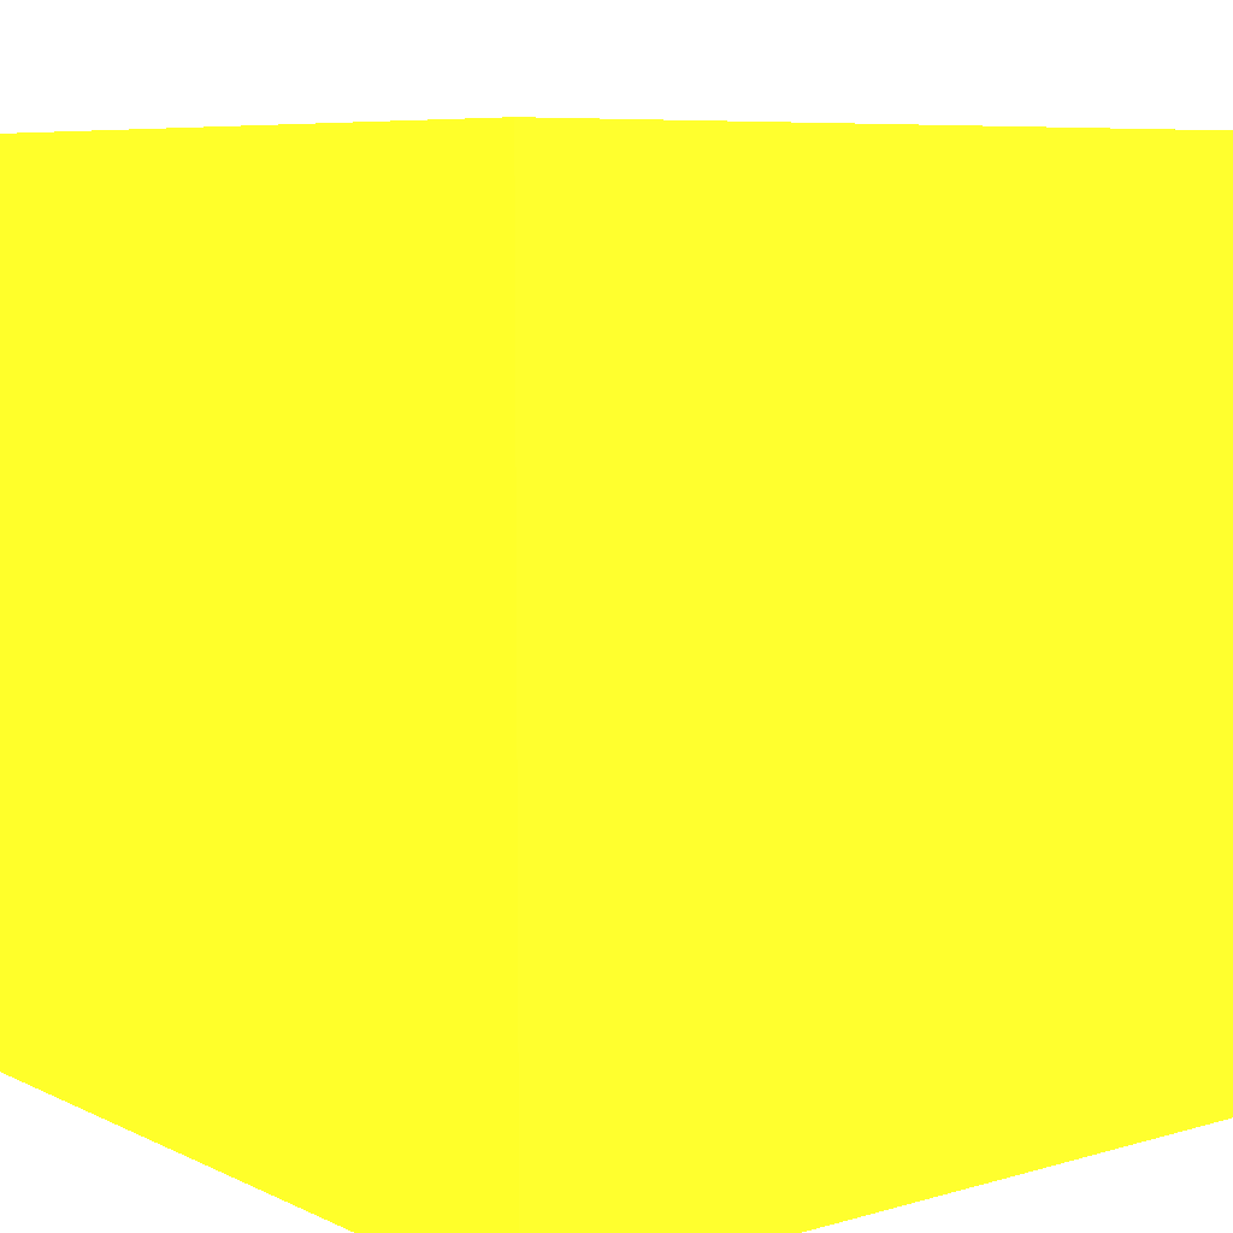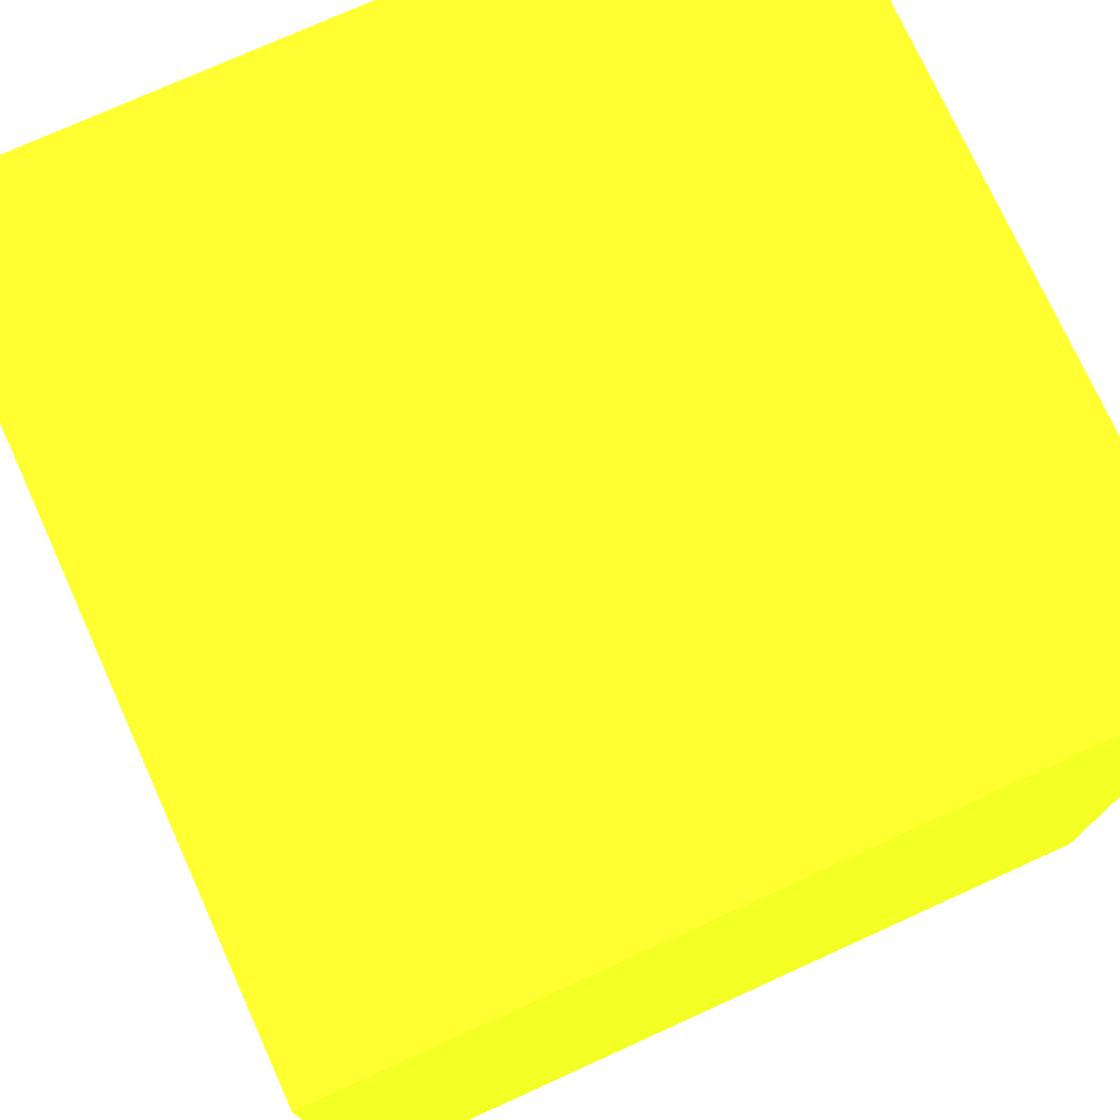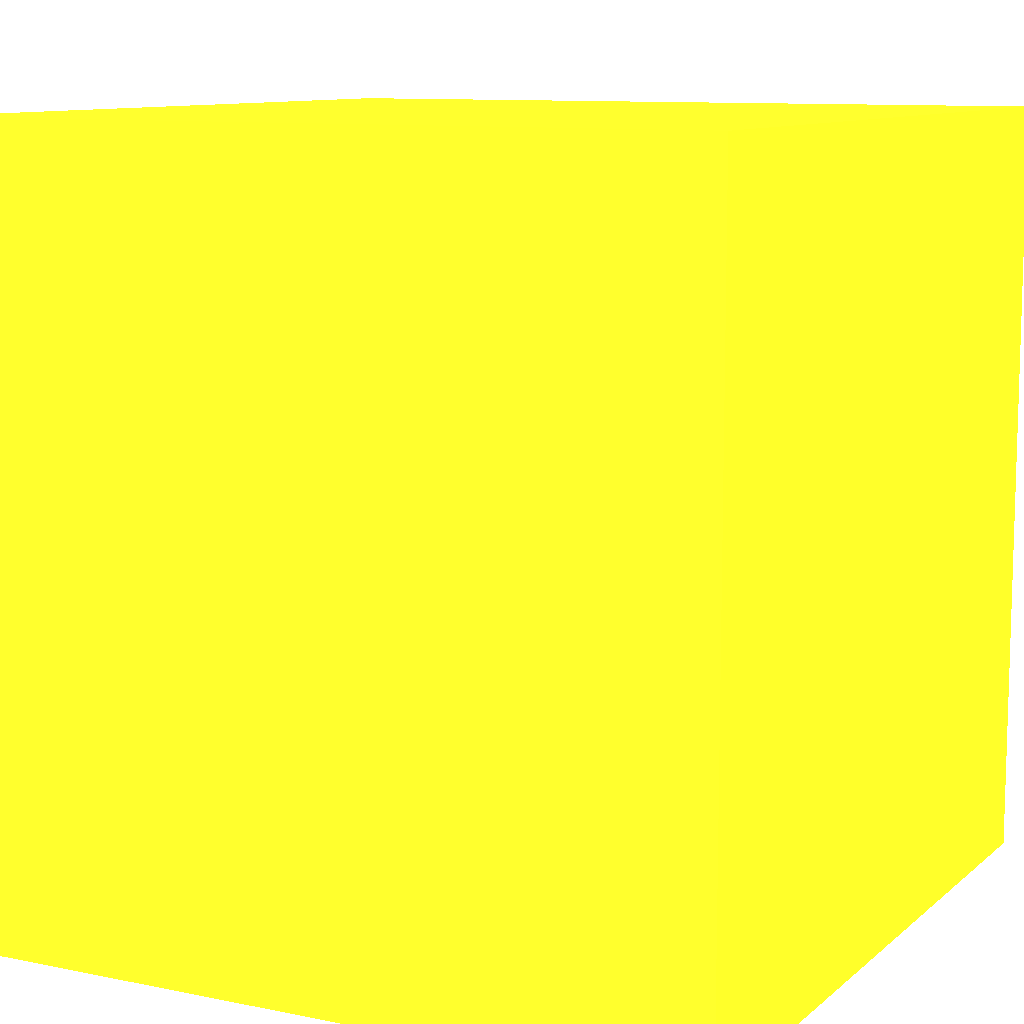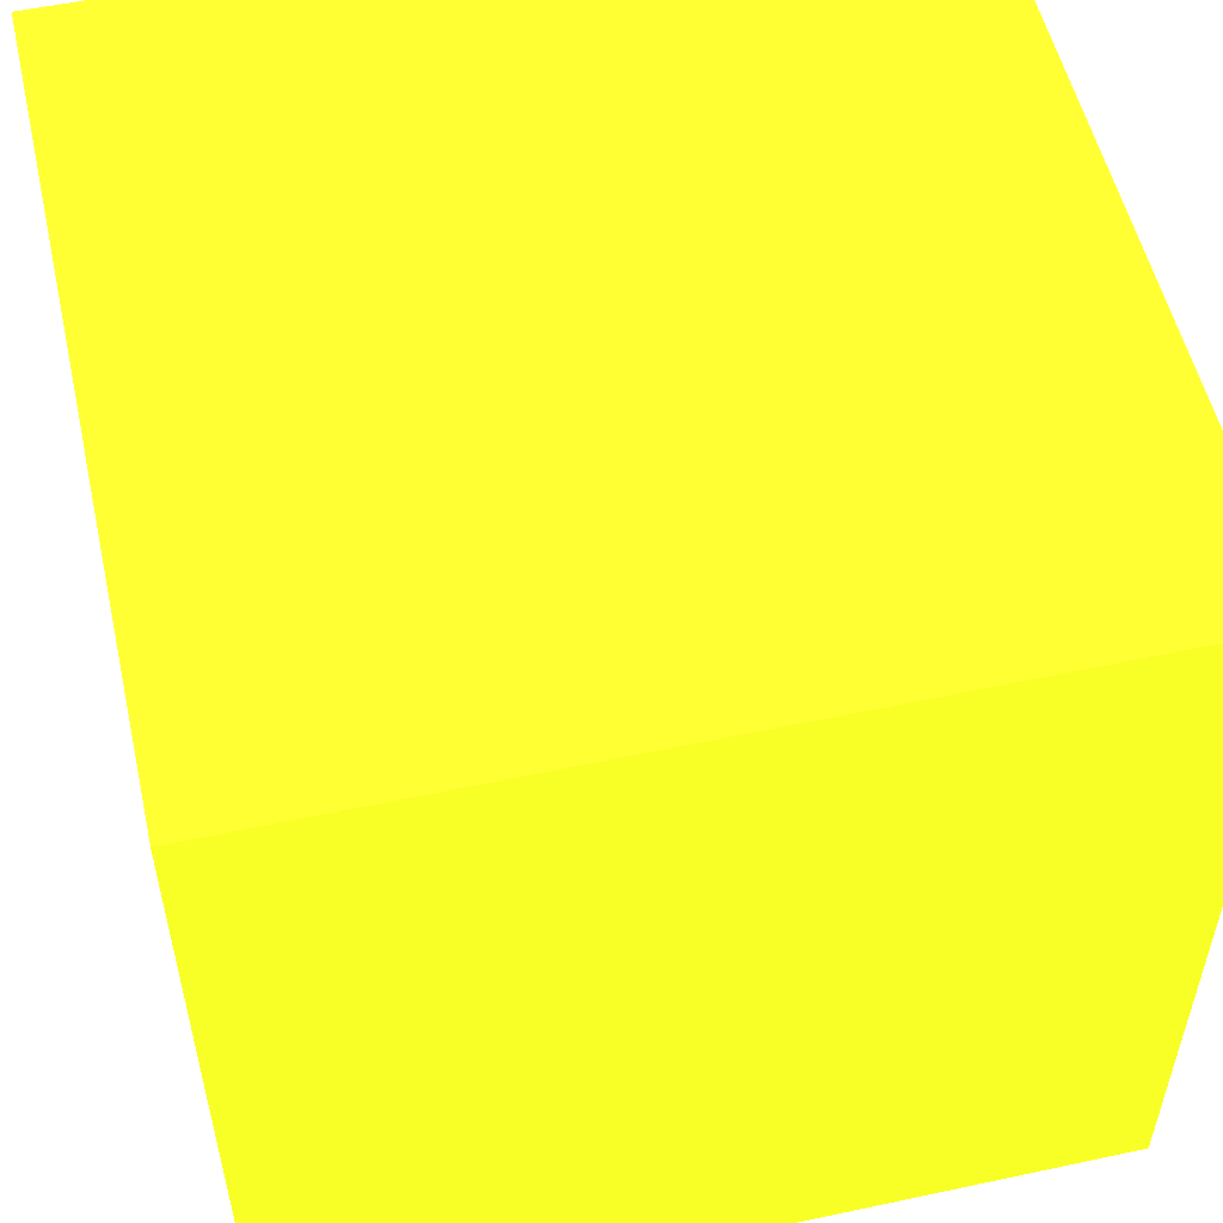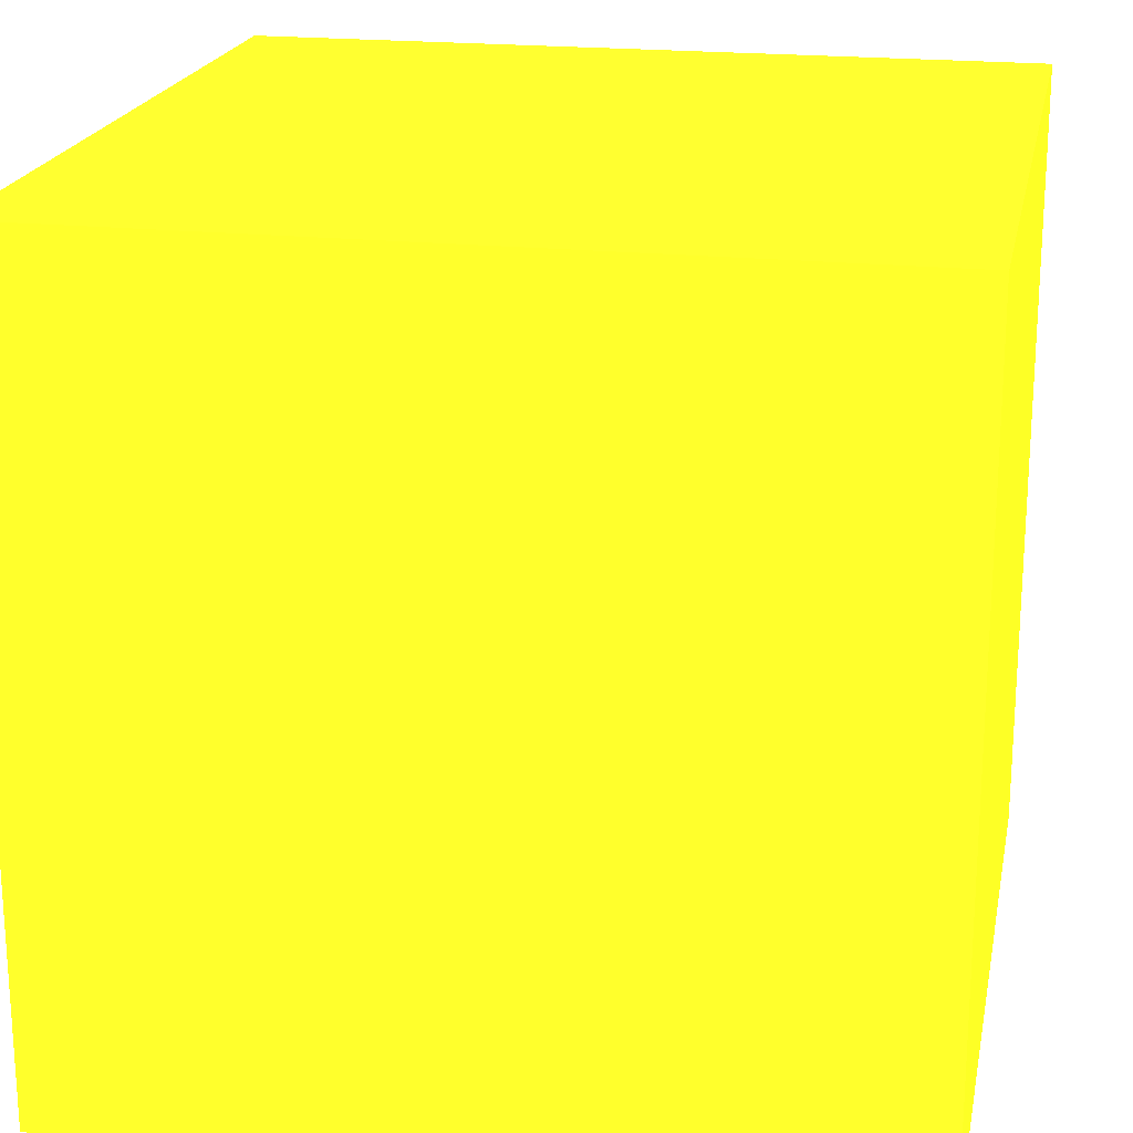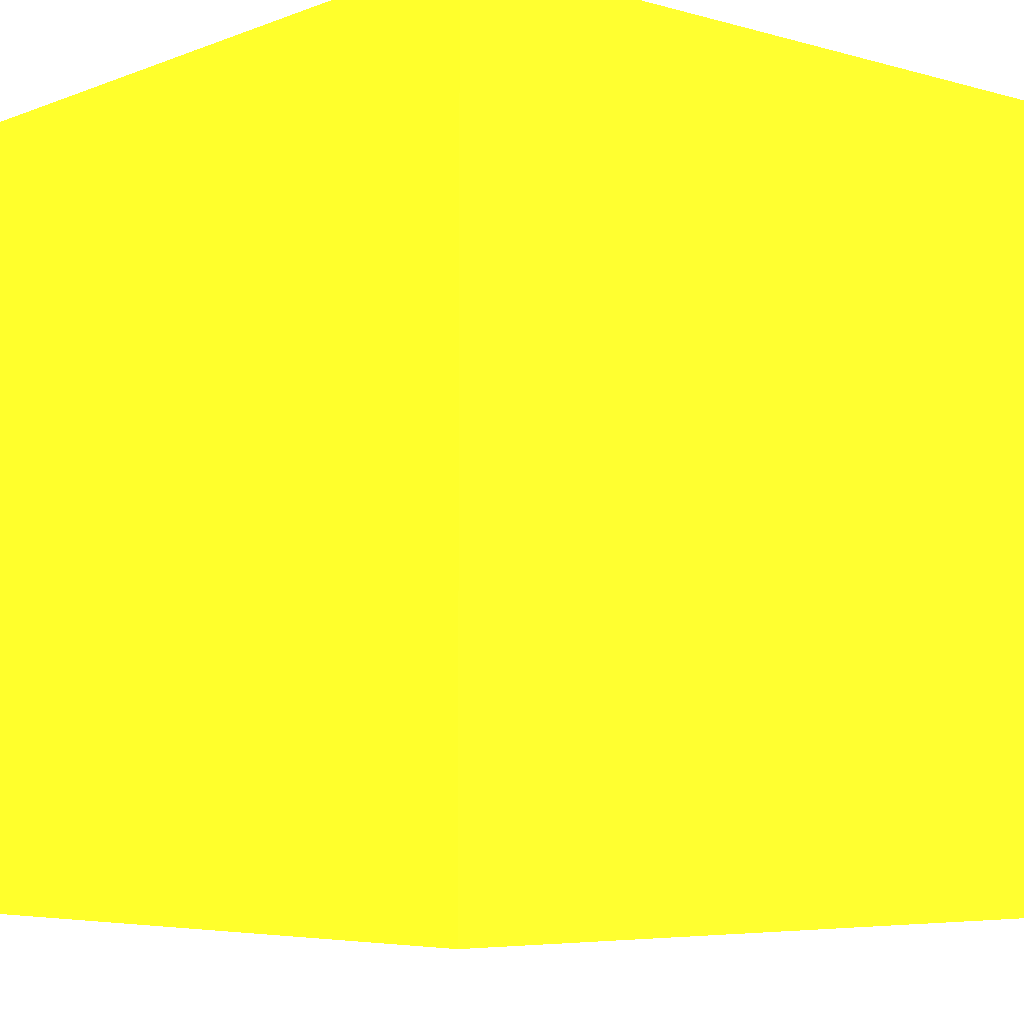
<metadata>
{"format":"obj","ext":"obj","renderer":"f3d","projection":"perspective","resolution":1024,"background":"white","views":[{"elev":7.5,"azim":141.7,"up":"+Z"},{"elev":75.2,"azim":155.6,"up":"+Y"},{"elev":10.2,"azim":27.6,"up":"+Y"},{"elev":54.2,"azim":-12.8,"up":"+Z"},{"elev":20.4,"azim":-169.0,"up":"+Z"},{"elev":-5.7,"azim":49.3,"up":"+Y"}]}
</metadata>
<code>
g ____01
v -0.01 -0.01 0 0.7216 0.8431 0.1098
v -0.01 0.01 0 0.7216 0.8431 0.1098
v 0.01 0.01 0 0.7216 0.8431 0.1098
v 0.01 -0.01 0 0.7216 0.8431 0.1098
v 0.01 -0.01 0.02 0.7216 0.8431 0.1098
v 0.01 -0.01 0 0.7216 0.8431 0.1098
v 0.01 0.01 0 0.7216 0.8431 0.1098
v 0.01 0.01 0.02 0.7216 0.8431 0.1098
v -0.01 -0.01 0.02 0.7216 0.8431 0.1098
v -0.01 -0.01 0 0.7216 0.8431 0.1098
v 0.01 -0.01 0 0.7216 0.8431 0.1098
v 0.01 -0.01 0.02 0.7216 0.8431 0.1098
v -0.01 0.01 0.02 0.7216 0.8431 0.1098
v -0.01 0.01 0 0.7216 0.8431 0.1098
v -0.01 -0.01 0 0.7216 0.8431 0.1098
v -0.01 -0.01 0.02 0.7216 0.8431 0.1098
v 0.01 0.01 0.02 0.7216 0.8431 0.1098
v -0.01 0.01 0.02 0.7216 0.8431 0.1098
v -0.01 -0.01 0.02 0.7216 0.8431 0.1098
v 0.01 -0.01 0.02 0.7216 0.8431 0.1098
v 0.01 0.01 0.02 0.7216 0.8431 0.1098
v 0.01 0.01 0 0.7216 0.8431 0.1098
v -0.01 0.01 0 0.7216 0.8431 0.1098
v -0.01 0.01 0.02 0.7216 0.8431 0.1098
f 1 2 3
f 3 4 1
f 5 6 7
f 7 8 5
f 9 10 11
f 11 12 9
f 13 14 15
f 15 16 13
f 17 18 19
f 19 20 17
f 21 22 23
f 23 24 21

</code>
